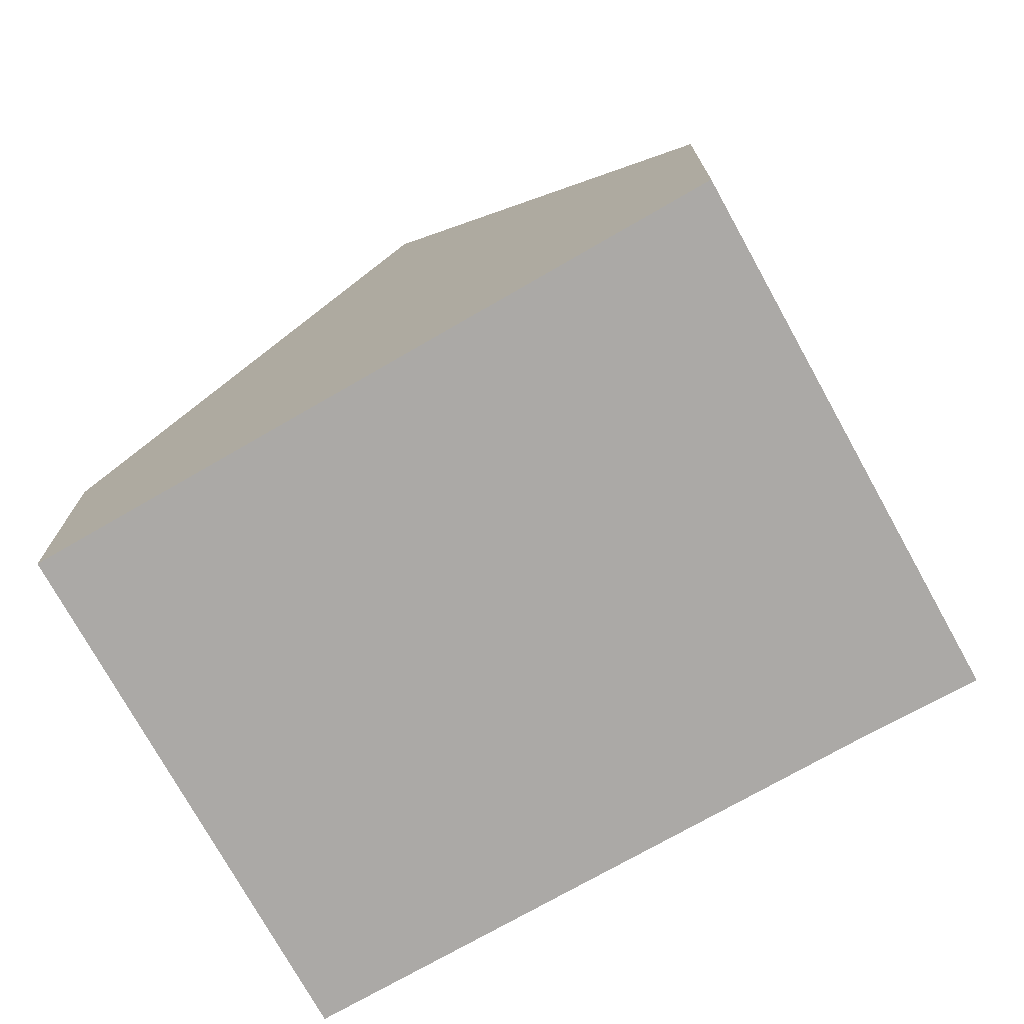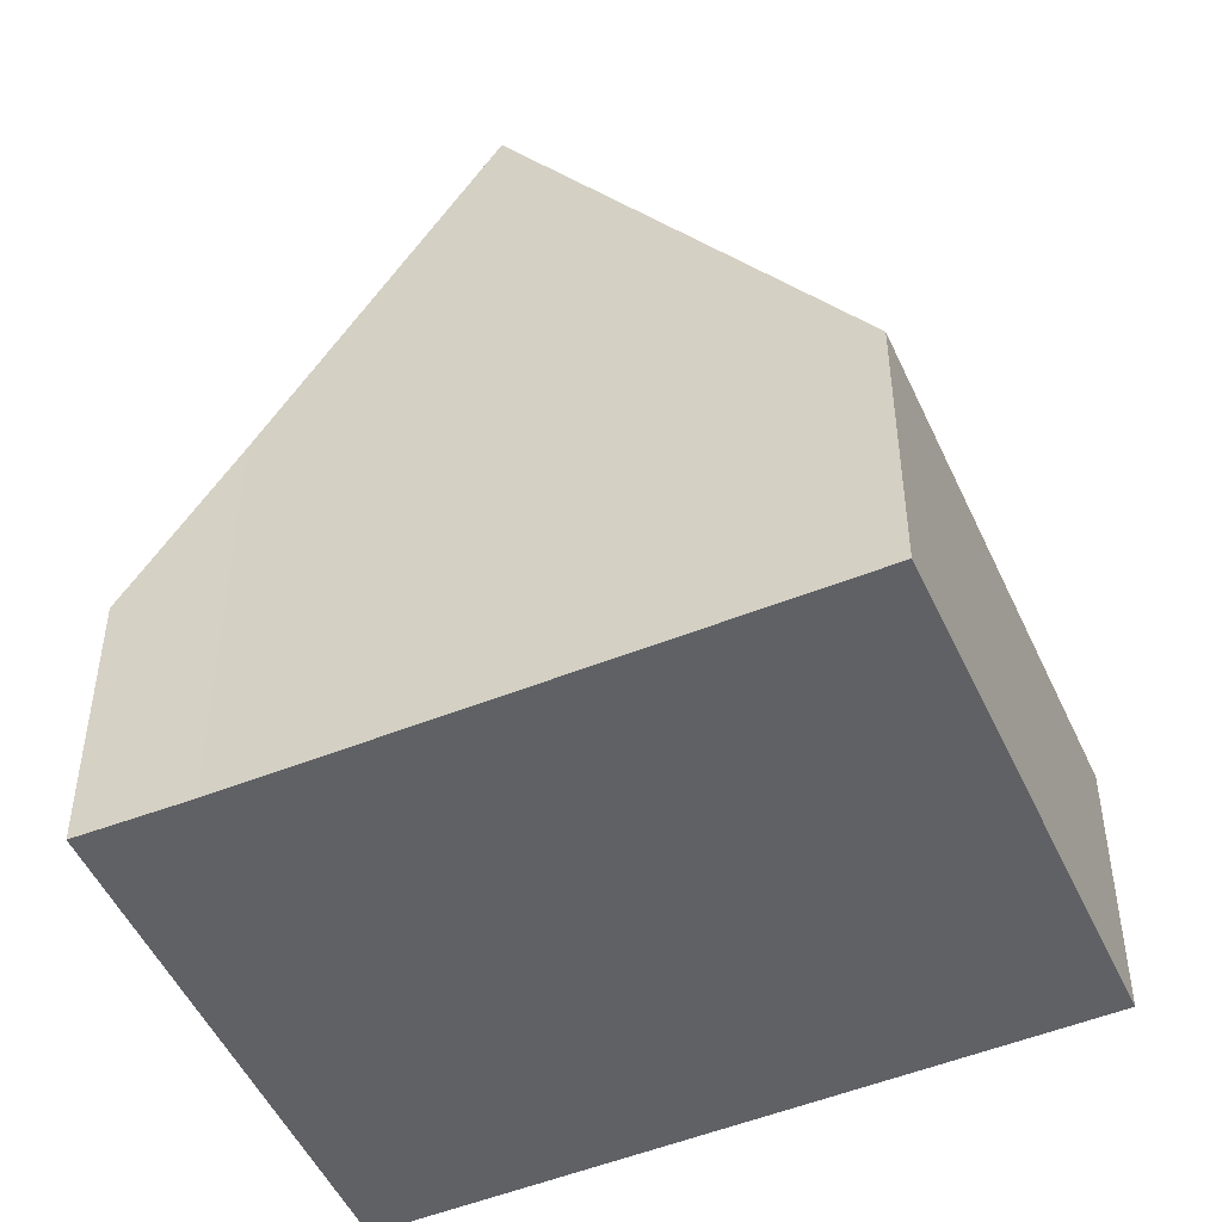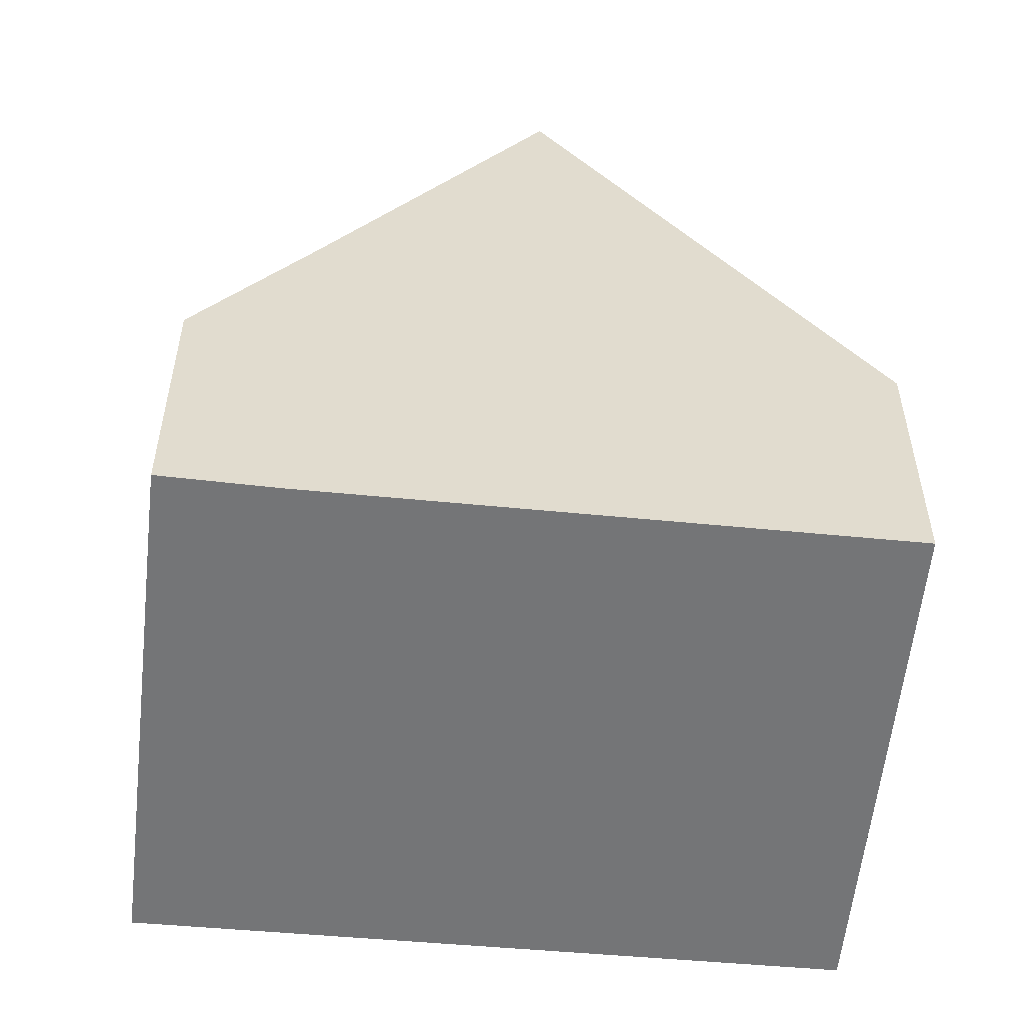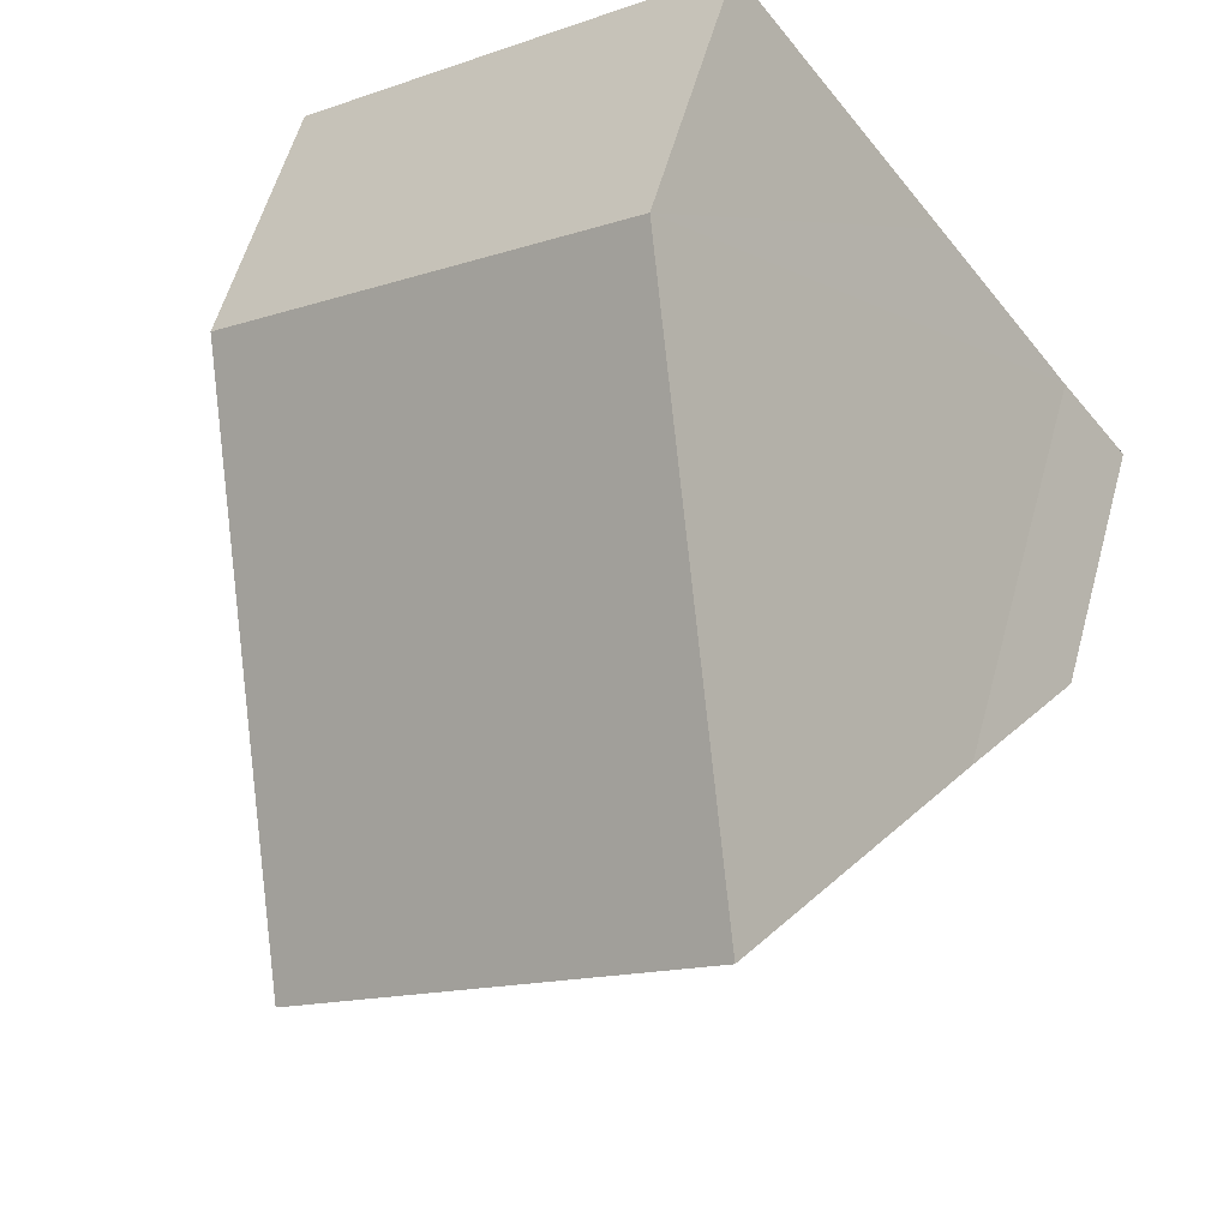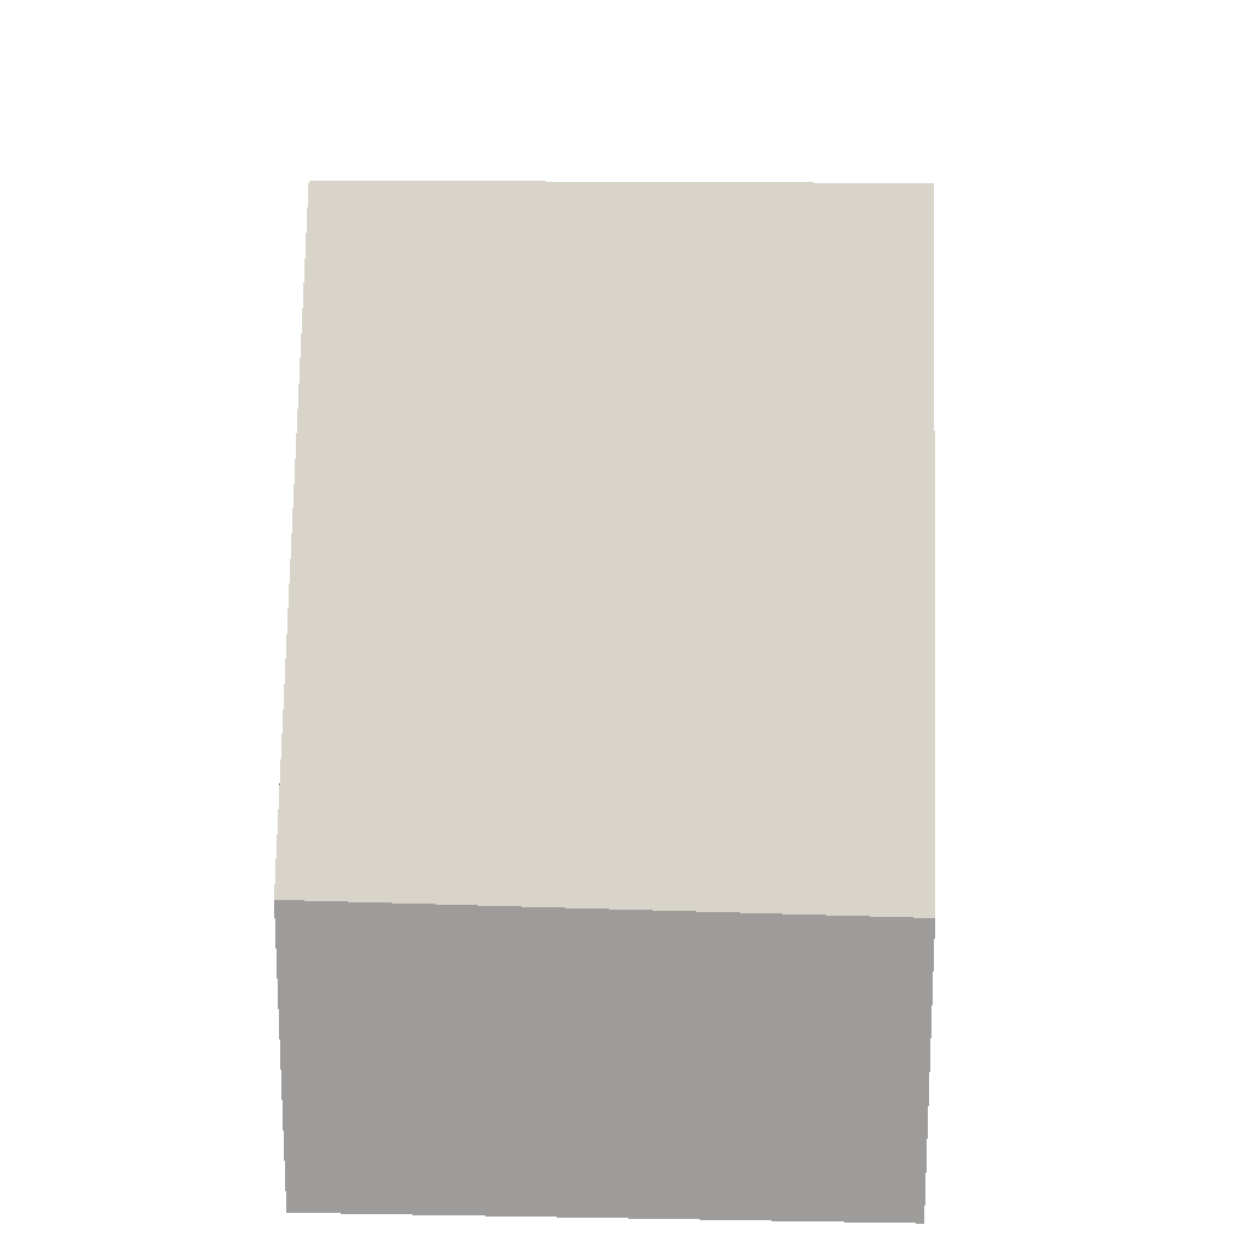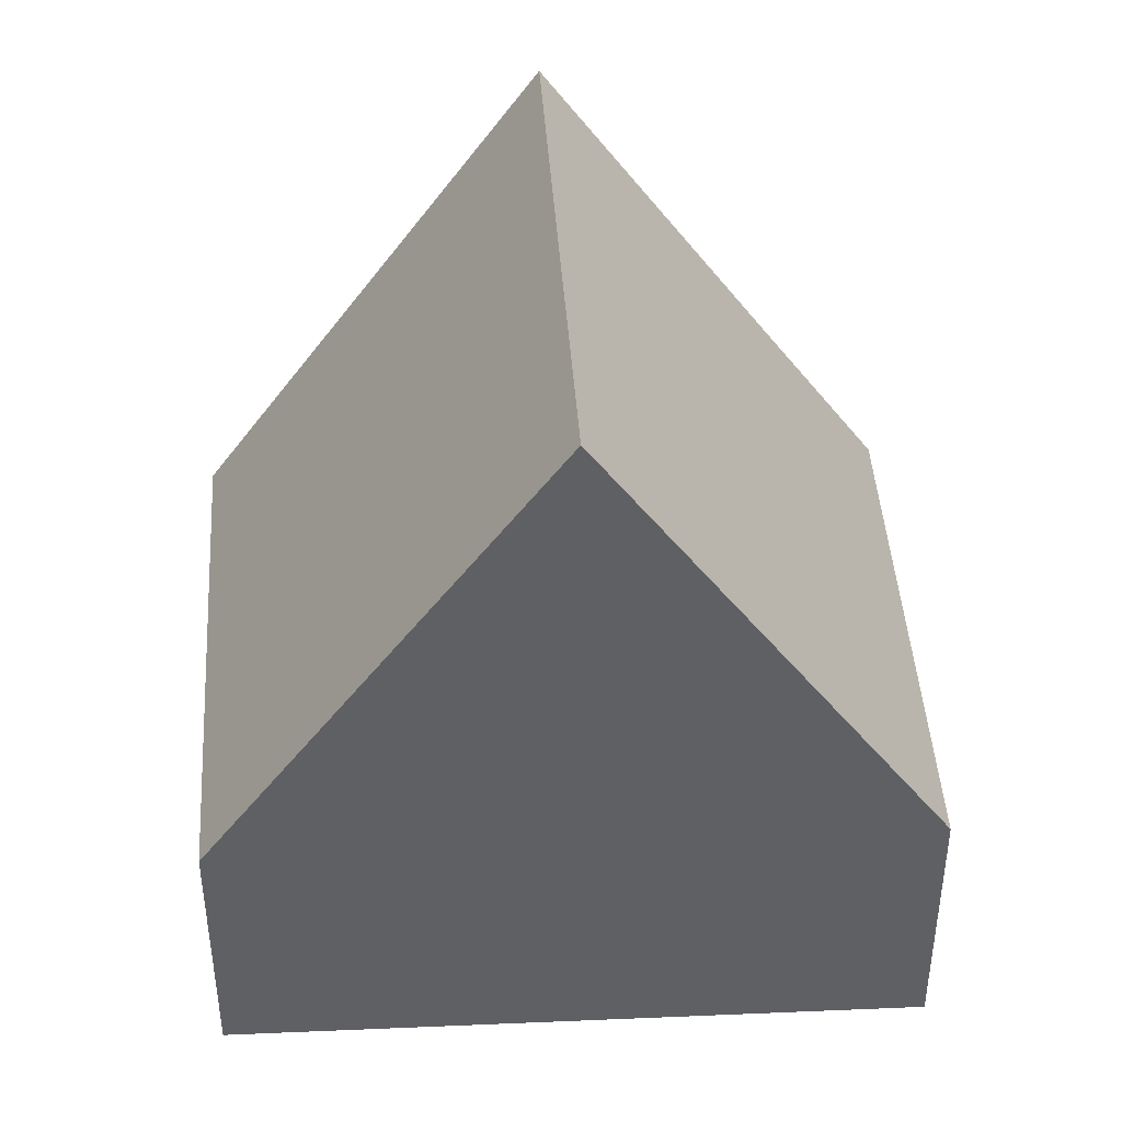
<metadata>
{"format":"obj","ext":"obj","renderer":"f3d","projection":"perspective","resolution":1024,"background":"white","views":[{"elev":-75.6,"azim":156.0,"up":"+Y"},{"elev":-49.5,"azim":-29.3,"up":"+Y"},{"elev":-56.5,"azim":-59.2,"up":"+Y"},{"elev":57.5,"azim":-164.6,"up":"+Z"},{"elev":19.5,"azim":38.5,"up":"+Y"},{"elev":44.7,"azim":123.2,"up":"+Y"}]}
</metadata>
<code>
v  5.397 3.608 7.217
v  8.09 10.07 -0.472
v  2.718 10.07 3.609
v  10.78 3.505 3.221
v  5.432 3.573 -4.126
v  0.905 5.7 1.169
v  0 3.573 2.188e-16
v  5.432 2.526e-16 -4.126
v  0 0 0
v  0.905 -7.158e-17 1.169
v  2.718 -2.21e-16 3.609
v  5.397 -4.419e-16 7.217
v  10.78 -1.972e-16 3.221
v  8.09 2.89e-17 -0.472
g defaultobject
f 1 2 3
f 2 1 4
f 5 3 2
f 3 5 6
f 6 5 7
f 8 7 5
f 7 8 9
f 7 10 6
f 10 7 9
f 6 1 3
f 1 6 10
f 1 10 11
f 1 11 12
f 12 4 1
f 4 12 13
f 4 5 2
f 5 4 8
f 8 4 14
f 14 4 13
f 12 14 13
f 14 12 11
f 14 11 10
f 14 10 8
f 8 10 9

</code>
